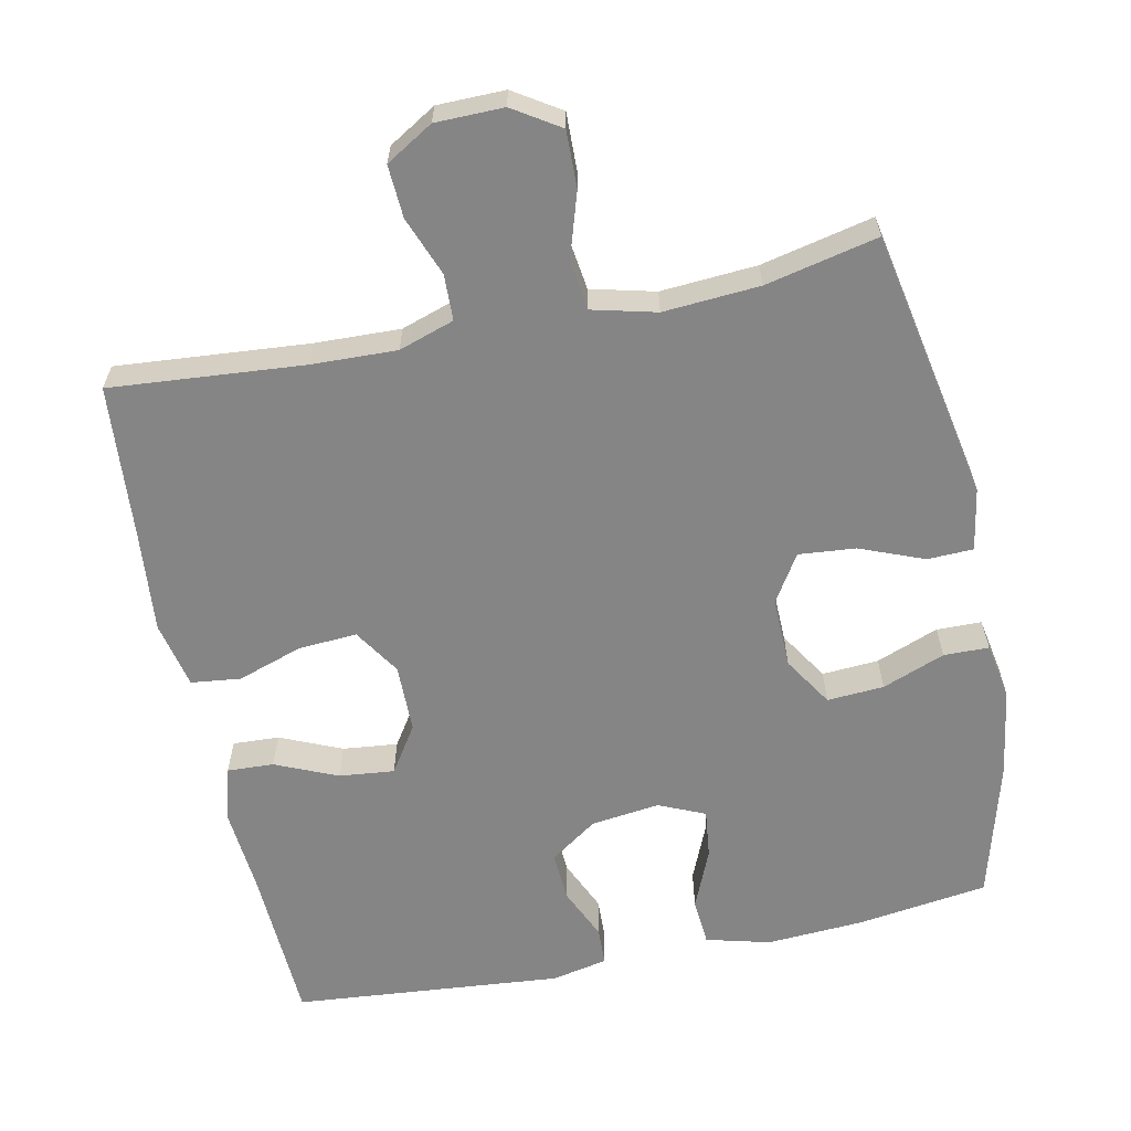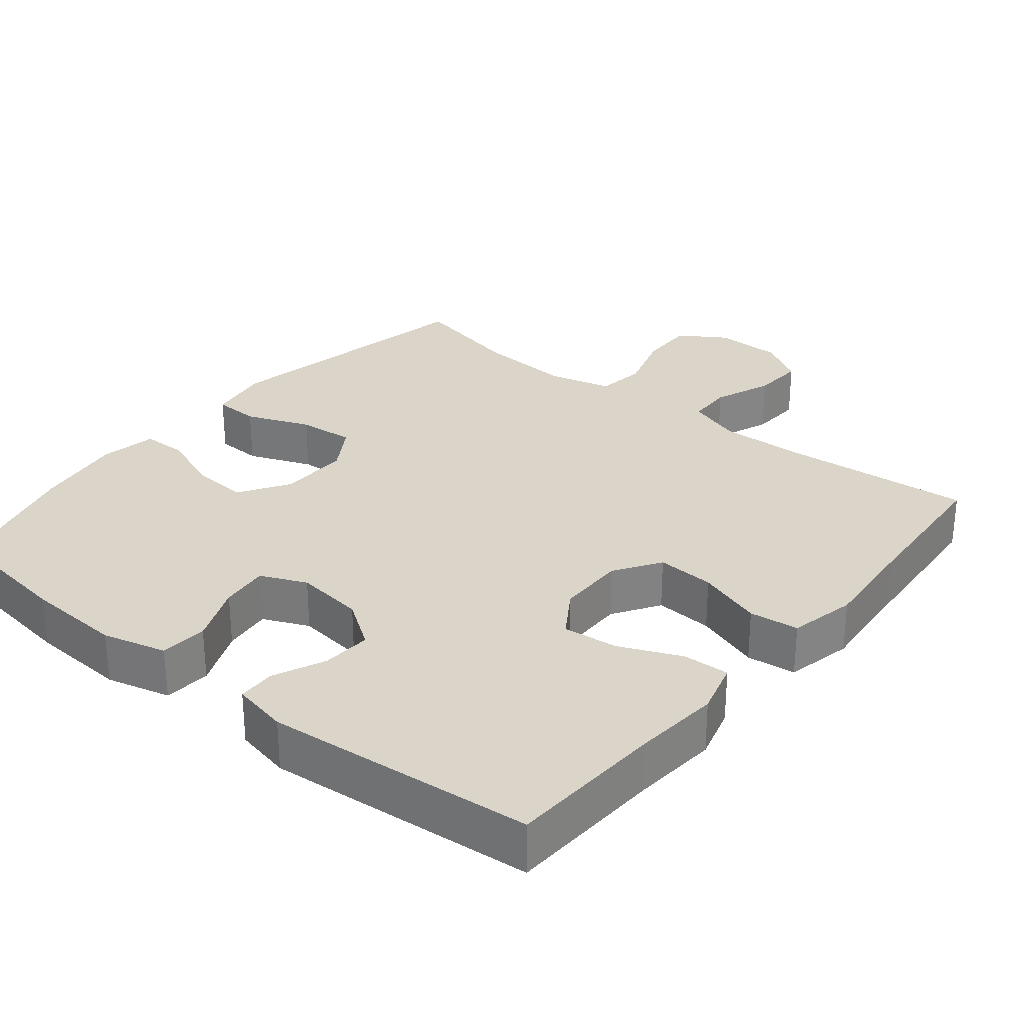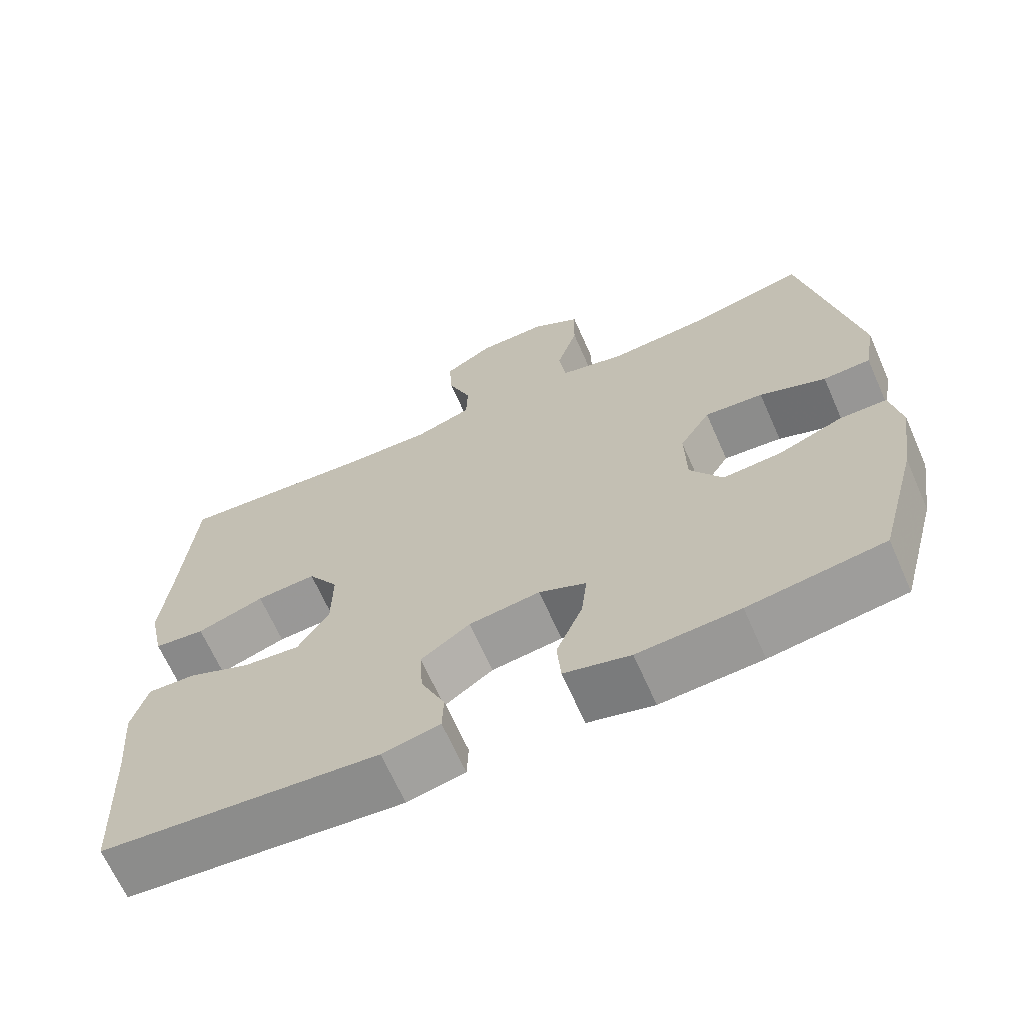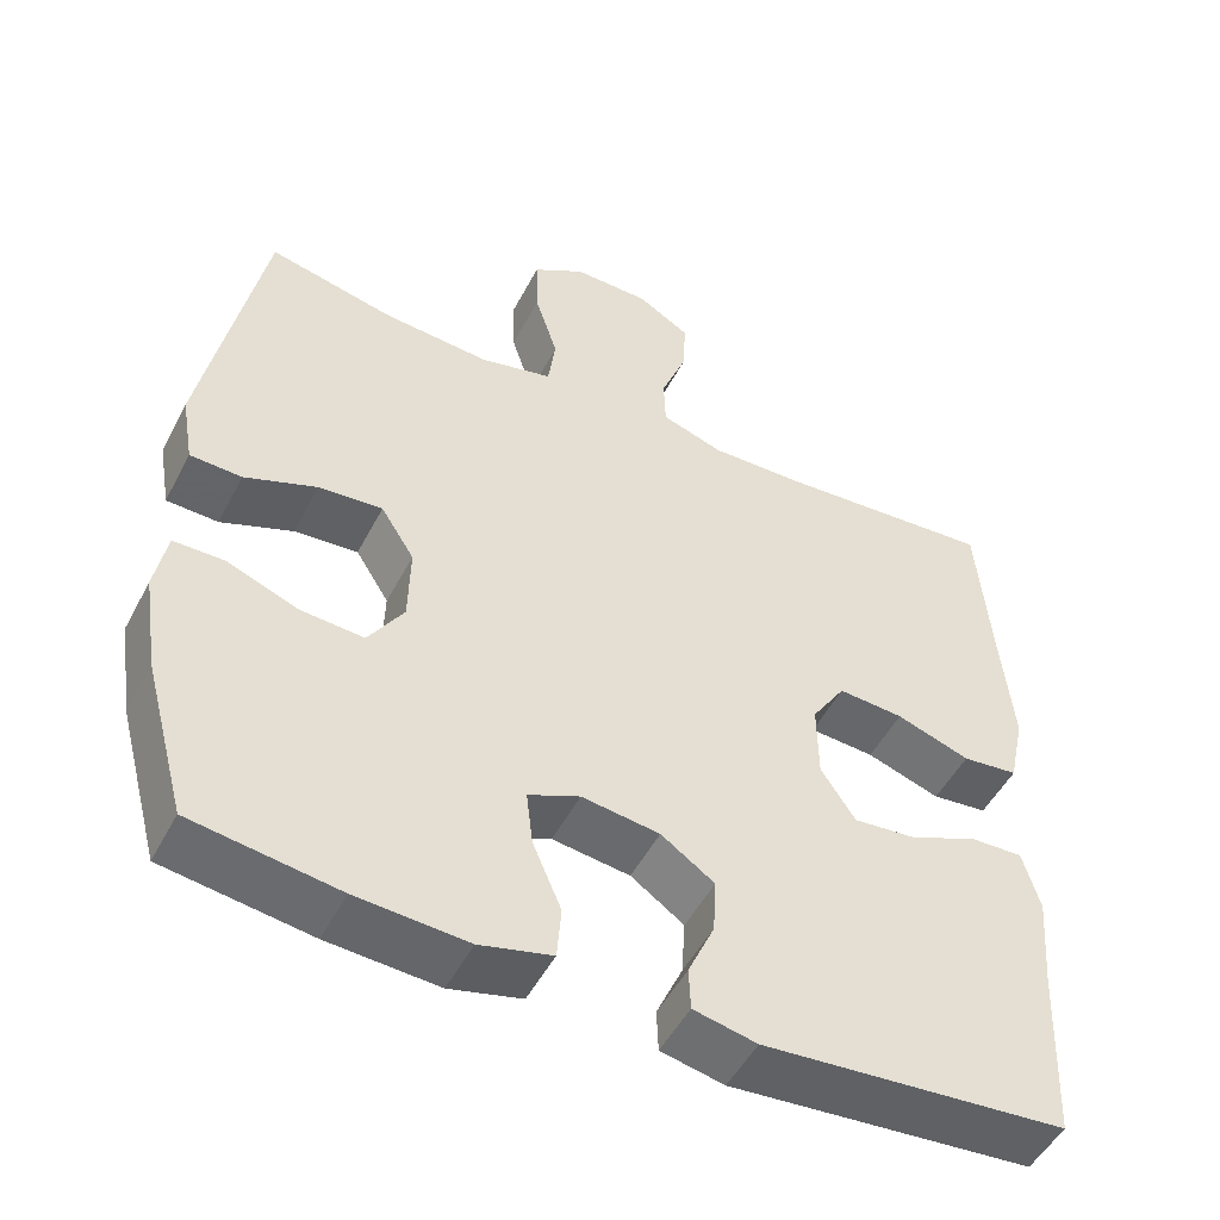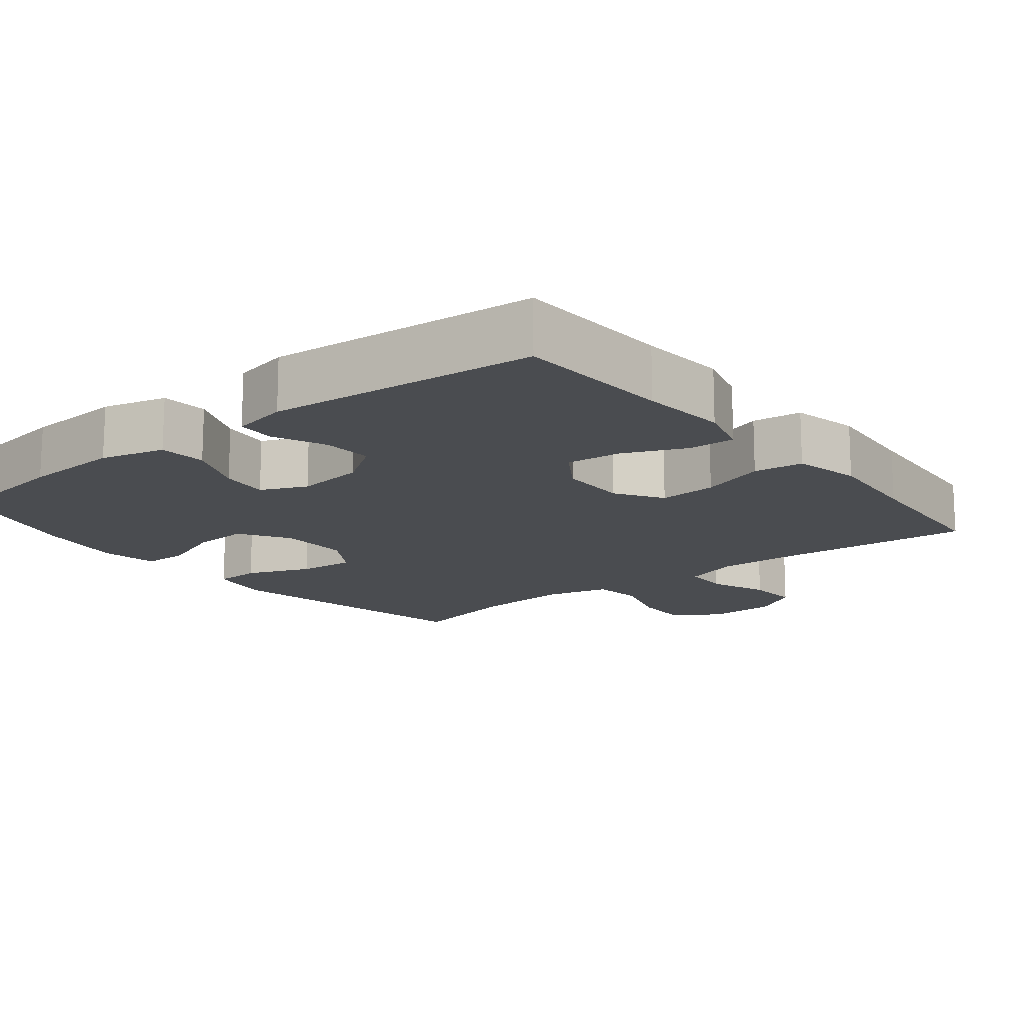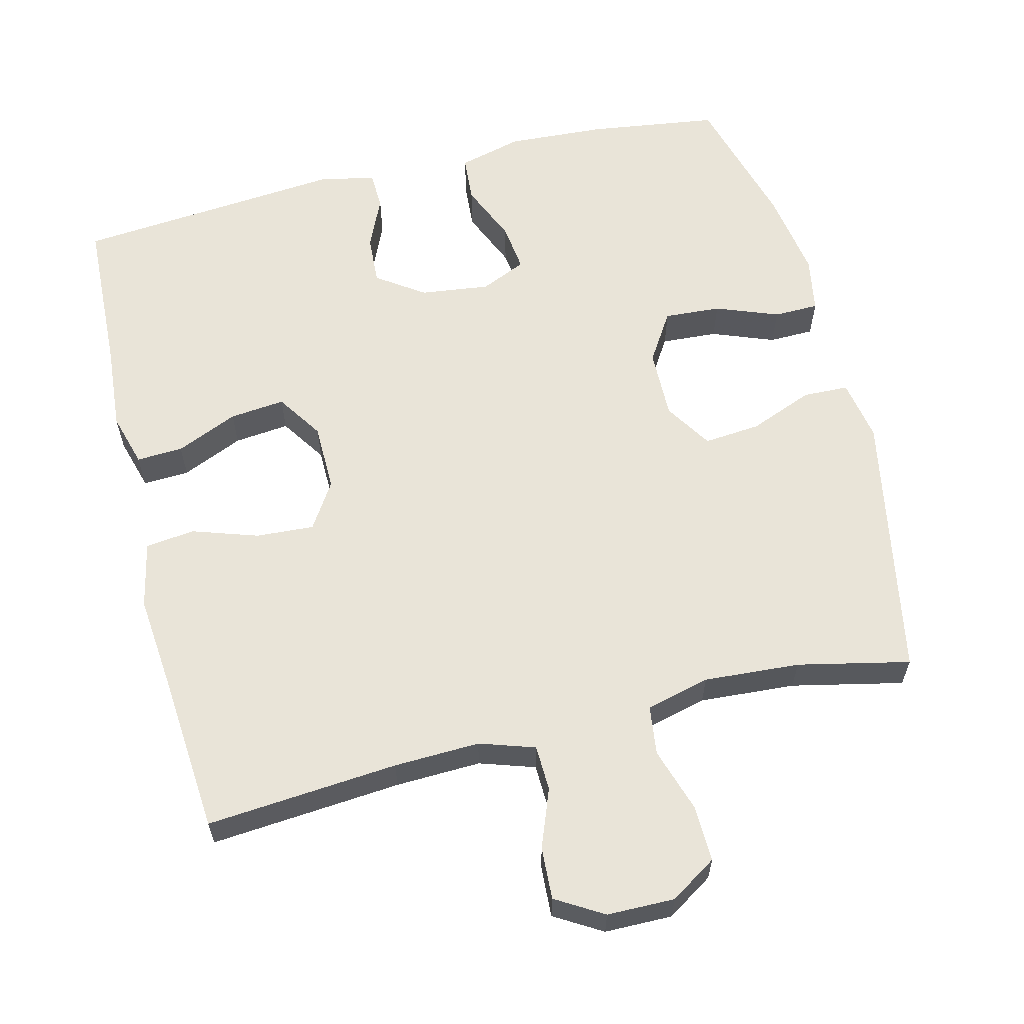
<metadata>
{"format":"obj","ext":"obj","renderer":"f3d","projection":"perspective","resolution":1024,"background":"white","views":[{"elev":-61.9,"azim":11.8,"up":"+Y"},{"elev":29.2,"azim":-140.8,"up":"+Y"},{"elev":-66.9,"azim":23.9,"up":"+Z"},{"elev":-50.7,"azim":152.9,"up":"+Z"},{"elev":-15.1,"azim":-141.3,"up":"+Y"},{"elev":60.7,"azim":-14.0,"up":"+Y"}]}
</metadata>
<code>
v -0.5 0.07 0.5
v -0.236 0.07 0.478
v -0.118 0.07 0.474
v -0.042 0.07 0.499
v -0.04 0.07 0.562
v -0.071 0.07 0.643
v -0.075 0.07 0.715
v -0.01 0.07 0.754
v 0.083 0.07 0.755
v 0.147 0.07 0.714
v 0.145 0.07 0.636
v 0.117 0.07 0.547
v 0.126 0.07 0.479
v 0.214 0.07 0.457
v 0.346 0.07 0.466
v 0.5 0.07 0.5
v 0.571 0.07 0.129
v 0.556 0.07 0.043
v 0.493 0.07 0.041
v 0.405 0.07 0.076
v 0.327 0.07 0.083
v 0.286 0.07 0.018
v 0.288 0.07 -0.079
v 0.331 0.07 -0.147
v 0.409 0.07 -0.142
v 0.495 0.07 -0.109
v 0.557 0.07 -0.11
v 0.571 0.07 -0.188
v 0.552 0.07 -0.31
v 0.5 0.07 -0.5
v 0.321 0.07 -0.525
v 0.186 0.07 -0.533
v 0.098 0.07 -0.51
v 0.093 0.07 -0.445
v 0.128 0.07 -0.363
v 0.136 0.07 -0.296
v 0.073 0.07 -0.268
v -0.022 0.07 -0.28
v -0.087 0.07 -0.325
v -0.083 0.07 -0.393
v -0.051 0.07 -0.465
v -0.053 0.07 -0.517
v -0.13 0.07 -0.533
v -0.5 0.07 -0.5
v -0.51 0.07 -0.283
v -0.52 0.07 -0.164
v -0.499 0.07 -0.09
v -0.435 0.07 -0.093
v -0.35 0.07 -0.13
v -0.274 0.07 -0.138
v -0.232 0.07 -0.074
v -0.231 0.07 0.02
v -0.272 0.07 0.084
v -0.352 0.07 0.079
v -0.442 0.07 0.049
v -0.51 0.07 0.057
v -0.53 0.07 0.149
v -0.517 0.07 0.287
v -0.5 0 0.5
v -0.236 0 0.478
v -0.118 0 0.474
v -0.042 0 0.499
v -0.04 0 0.562
v -0.071 0 0.643
v -0.075 0 0.715
v -0.01 0 0.754
v 0.083 0 0.755
v 0.147 0 0.714
v 0.145 0 0.636
v 0.117 0 0.547
v 0.126 0 0.479
v 0.214 0 0.457
v 0.346 0 0.466
v 0.5 0 0.5
v 0.571 0 0.129
v 0.556 0 0.043
v 0.493 0 0.041
v 0.405 0 0.076
v 0.327 0 0.083
v 0.286 0 0.018
v 0.288 0 -0.079
v 0.331 0 -0.147
v 0.409 0 -0.142
v 0.495 0 -0.109
v 0.557 0 -0.11
v 0.571 0 -0.188
v 0.552 0 -0.31
v 0.5 0 -0.5
v 0.321 0 -0.525
v 0.186 0 -0.533
v 0.098 0 -0.51
v 0.093 0 -0.445
v 0.128 0 -0.363
v 0.136 0 -0.296
v 0.073 0 -0.268
v -0.022 0 -0.28
v -0.087 0 -0.325
v -0.083 0 -0.393
v -0.051 0 -0.465
v -0.053 0 -0.517
v -0.13 0 -0.533
v -0.5 0 -0.5
v -0.51 0 -0.283
v -0.52 0 -0.164
v -0.499 0 -0.09
v -0.435 0 -0.093
v -0.35 0 -0.13
v -0.274 0 -0.138
v -0.232 0 -0.074
v -0.231 0 0.02
v -0.272 0 0.084
v -0.352 0 0.079
v -0.442 0 0.049
v -0.51 0 0.057
v -0.53 0 0.149
v -0.517 0 0.287
f 56 57 58
f 55 56 58
f 54 55 58
f 58 1 2
f 54 58 2
f 53 54 2
f 52 53 2 3
f 51 52 3 4
f 47 48 49
f 46 47 49
f 45 46 49
f 45 49 50
f 44 45 50
f 43 44 50
f 42 43 50
f 41 42 50
f 40 41 50
f 39 40 50 51
f 33 34 35
f 32 33 35
f 31 32 35
f 30 31 35
f 29 30 35
f 28 29 35
f 27 28 35
f 26 27 35
f 25 26 35
f 24 25 35 36
f 23 24 36 37
f 18 19 20
f 17 18 20
f 16 17 20
f 15 16 20
f 14 15 20 21
f 13 14 21 22
f 10 11 12
f 9 10 12
f 8 9 12
f 7 8 12
f 6 7 12
f 5 6 12
f 4 5 12 13
f 4 13 22
f 51 4 22
f 39 51 22
f 38 39 22
f 22 23 37 38
f 116 115 114
f 116 114 113
f 116 113 112
f 60 59 116
f 60 116 112
f 60 112 111
f 61 60 111 110
f 62 61 110 109
f 107 106 105
f 107 105 104
f 107 104 103
f 108 107 103
f 108 103 102
f 108 102 101
f 108 101 100
f 108 100 99
f 108 99 98
f 109 108 98 97
f 93 92 91
f 93 91 90
f 93 90 89
f 93 89 88
f 93 88 87
f 93 87 86
f 93 86 85
f 93 85 84
f 93 84 83
f 94 93 83 82
f 95 94 82 81
f 78 77 76
f 78 76 75
f 78 75 74
f 78 74 73
f 79 78 73 72
f 80 79 72 71
f 70 69 68
f 70 68 67
f 70 67 66
f 70 66 65
f 70 65 64
f 70 64 63
f 71 70 63 62
f 80 71 62
f 80 62 109
f 80 109 97
f 80 97 96
f 96 95 81 80
f 1 59 60 2
f 2 60 61 3
f 3 61 62 4
f 4 62 63 5
f 5 63 64 6
f 6 64 65 7
f 7 65 66 8
f 8 66 67 9
f 9 67 68 10
f 10 68 69 11
f 11 69 70 12
f 12 70 71 13
f 13 71 72 14
f 14 72 73 15
f 15 73 74 16
f 16 74 75 17
f 17 75 76 18
f 18 76 77 19
f 19 77 78 20
f 20 78 79 21
f 21 79 80 22
f 22 80 81 23
f 23 81 82 24
f 24 82 83 25
f 25 83 84 26
f 26 84 85 27
f 27 85 86 28
f 28 86 87 29
f 29 87 88 30
f 30 88 89 31
f 31 89 90 32
f 32 90 91 33
f 33 91 92 34
f 34 92 93 35
f 35 93 94 36
f 36 94 95 37
f 37 95 96 38
f 38 96 97 39
f 39 97 98 40
f 40 98 99 41
f 41 99 100 42
f 42 100 101 43
f 43 101 102 44
f 44 102 103 45
f 45 103 104 46
f 46 104 105 47
f 47 105 106 48
f 48 106 107 49
f 49 107 108 50
f 50 108 109 51
f 51 109 110 52
f 52 110 111 53
f 53 111 112 54
f 54 112 113 55
f 55 113 114 56
f 56 114 115 57
f 57 115 116 58
f 58 116 59 1

</code>
